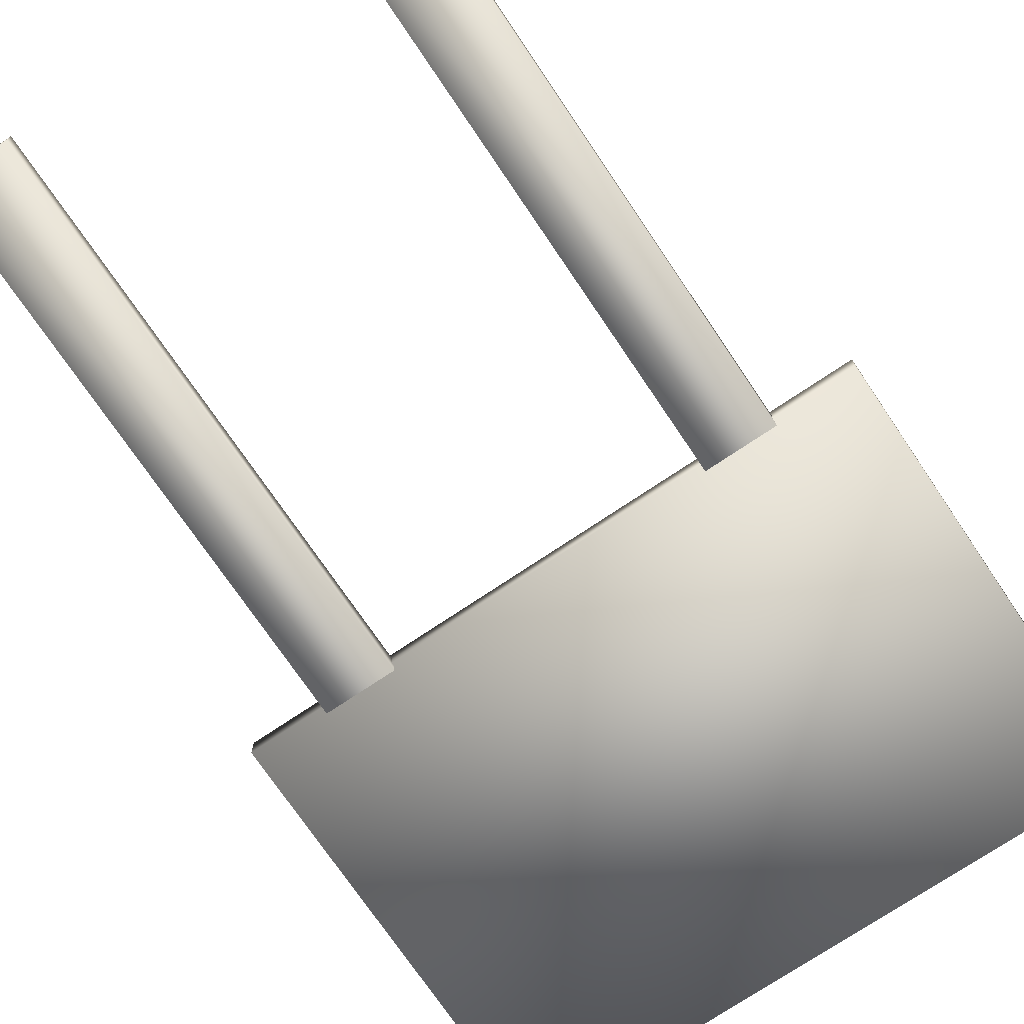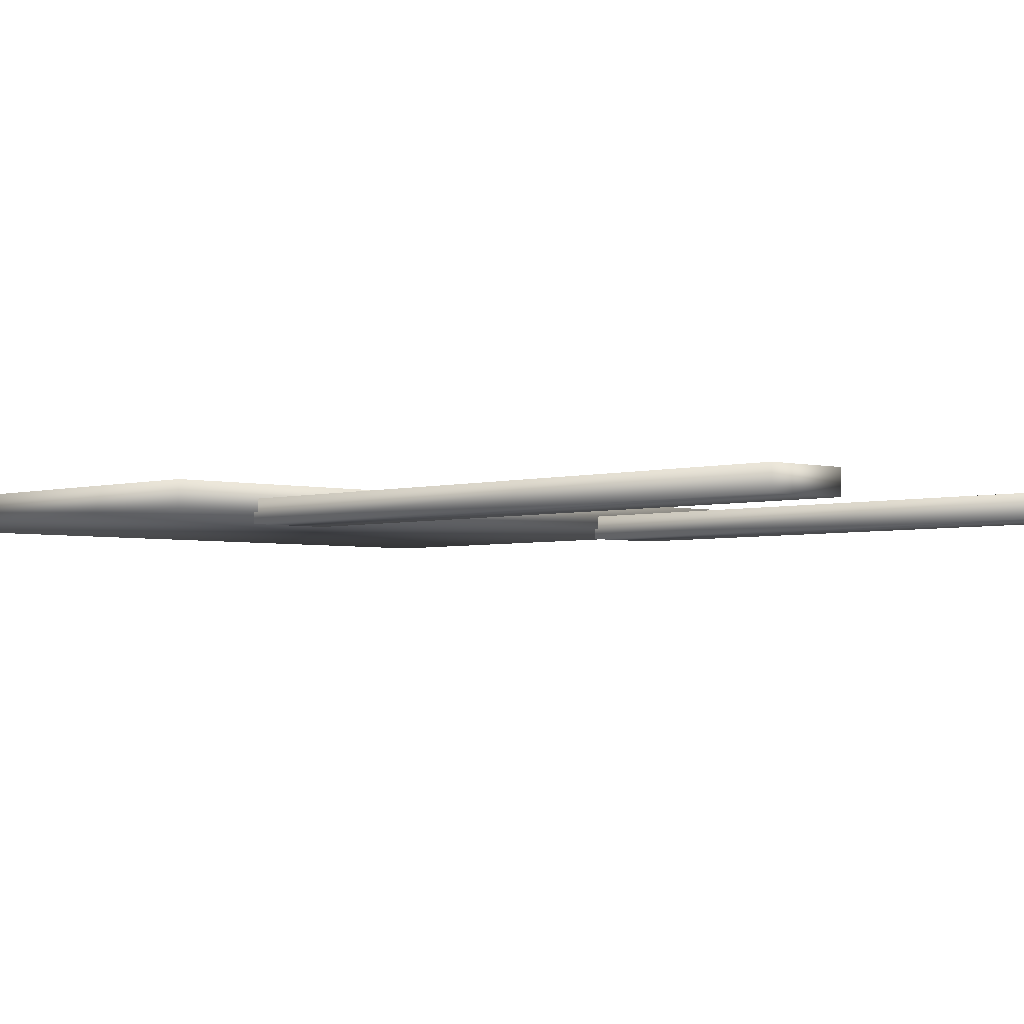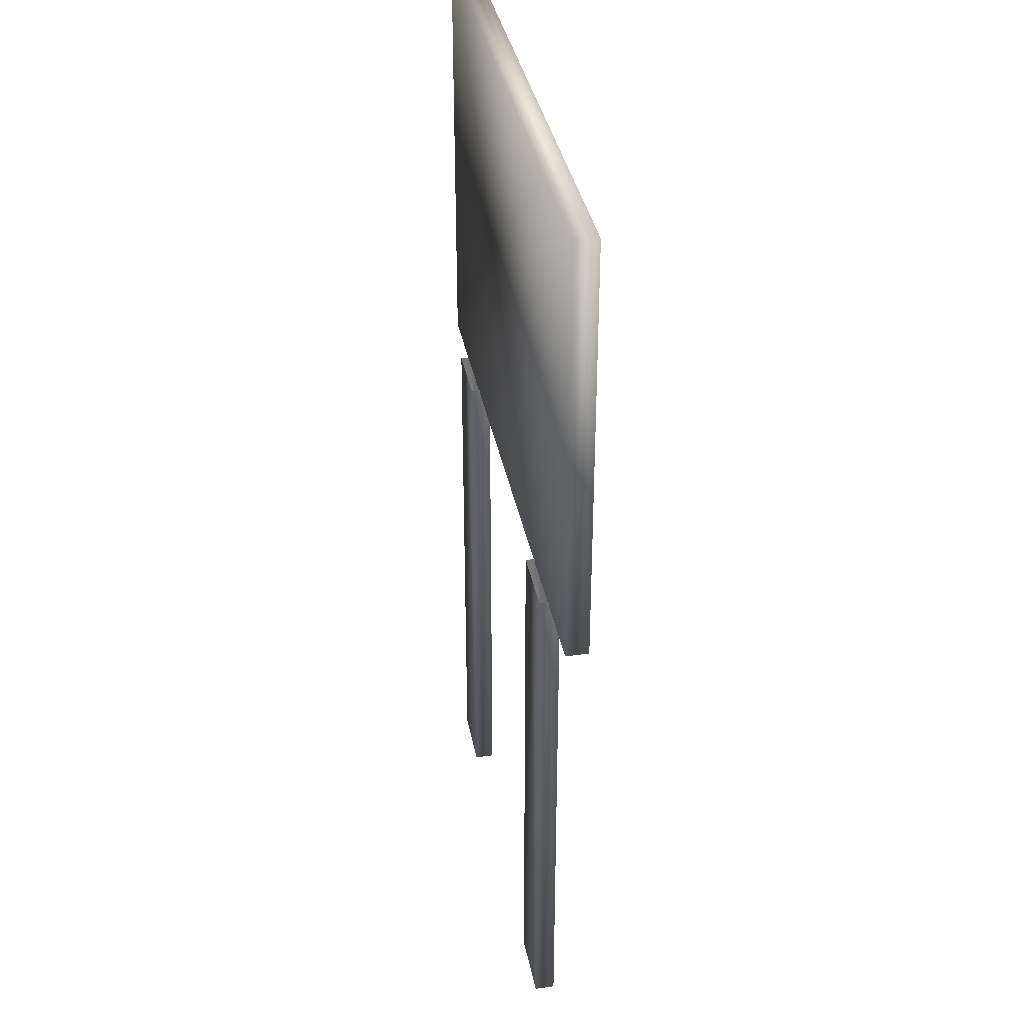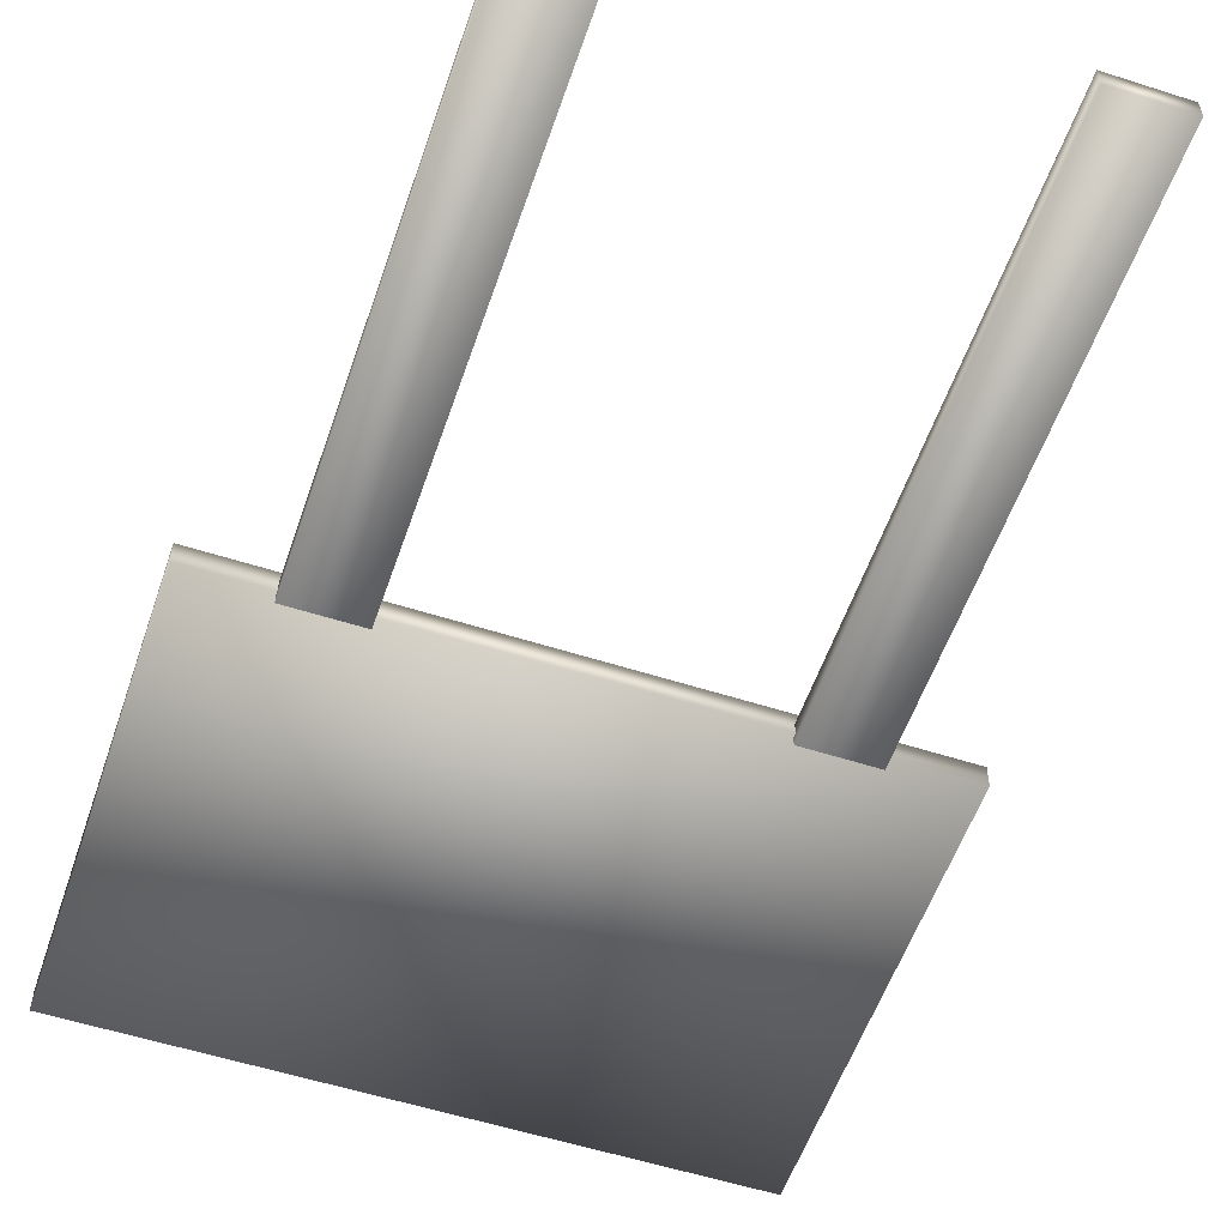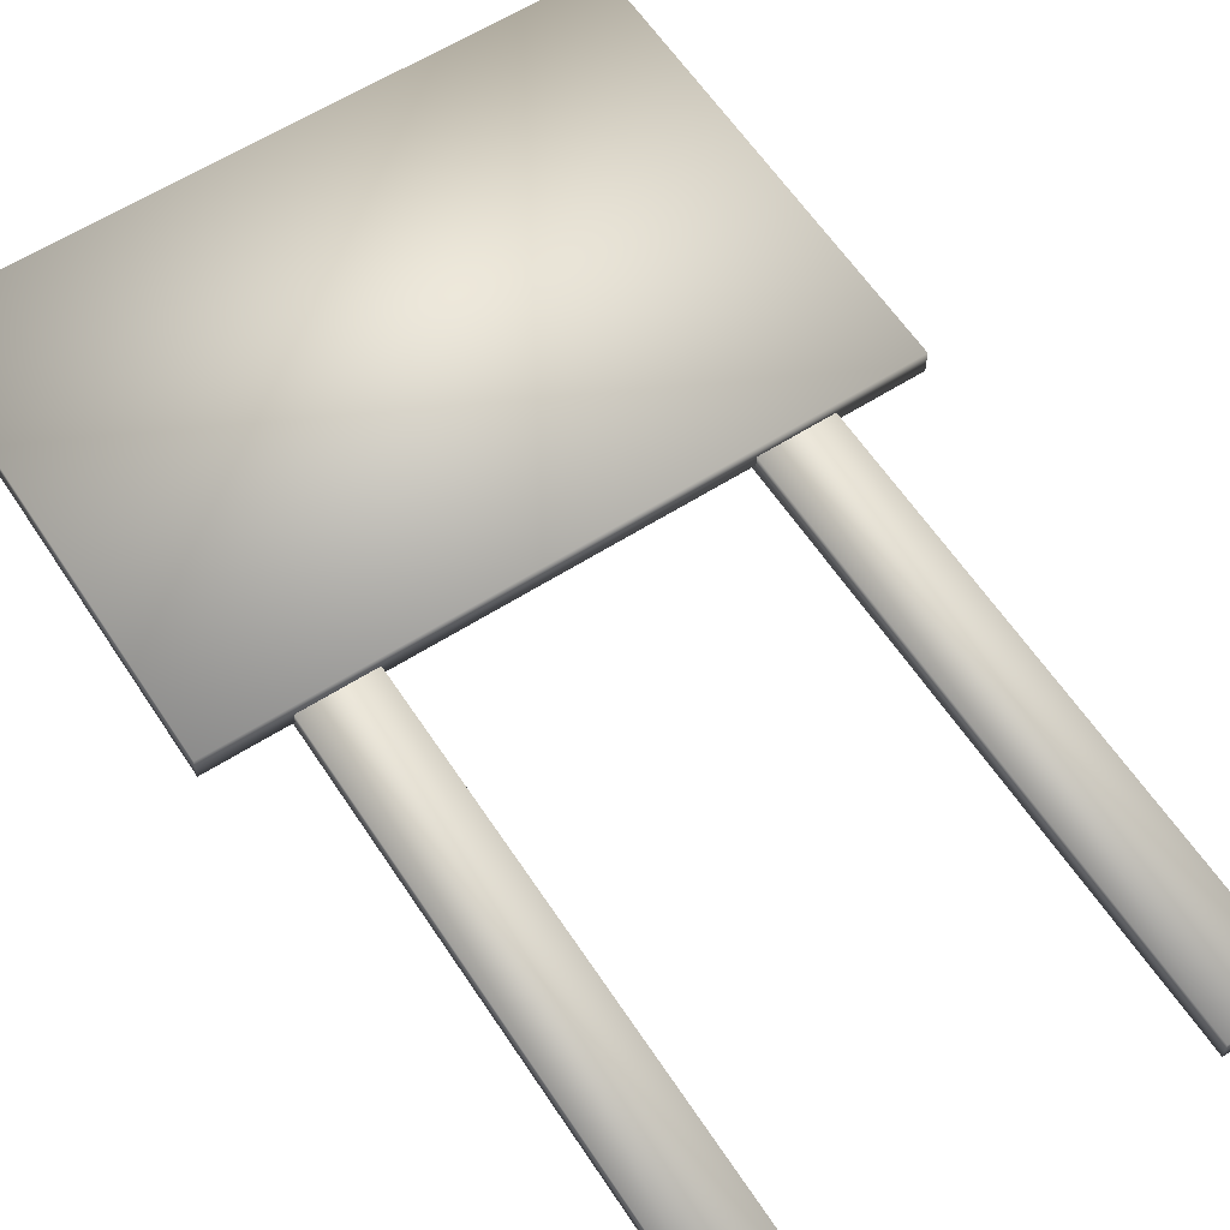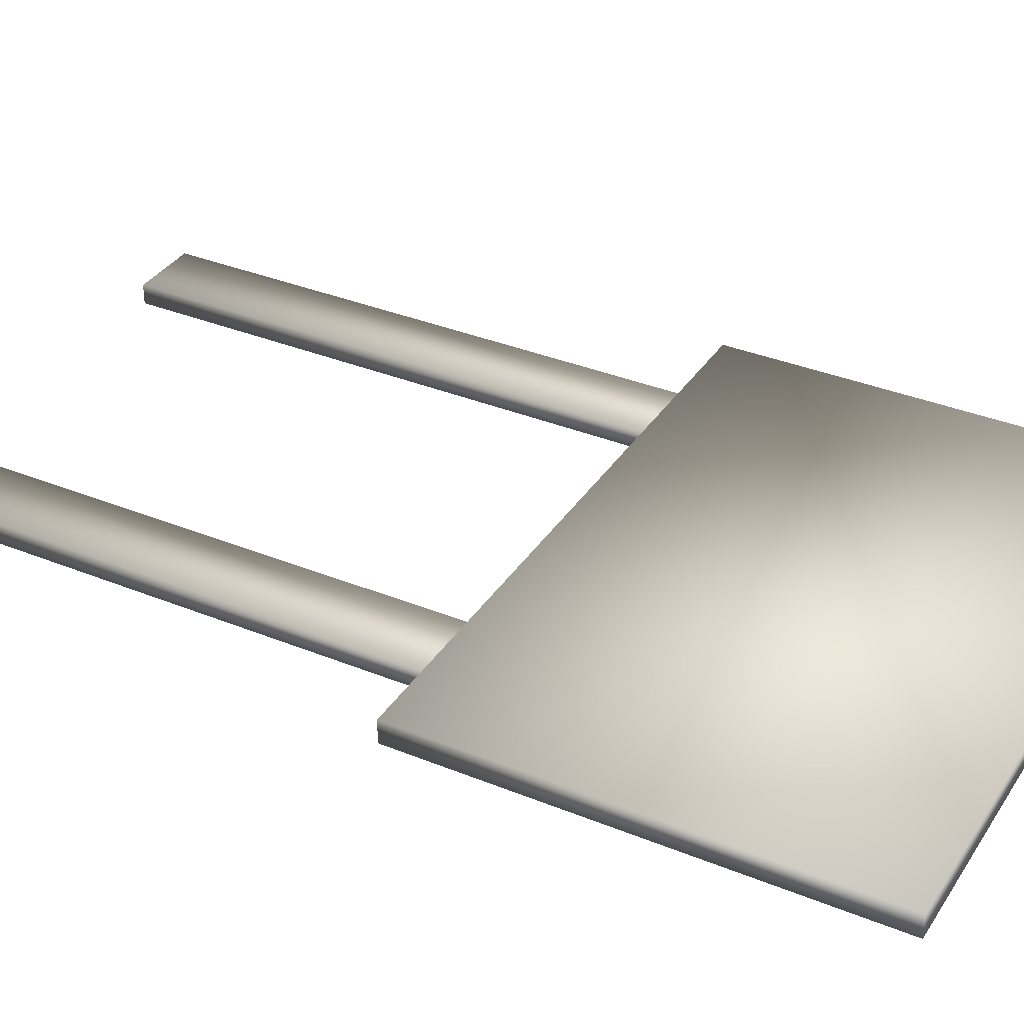
<metadata>
{"format":"obj","ext":"obj","renderer":"f3d","projection":"perspective","resolution":1024,"background":"white","views":[{"elev":-73.3,"azim":34.0,"up":"+Z"},{"elev":-3.2,"azim":-43.3,"up":"+Z"},{"elev":35.8,"azim":-100.6,"up":"+Y"},{"elev":-55.4,"azim":-18.7,"up":"+Z"},{"elev":60.1,"azim":-33.1,"up":"+Z"},{"elev":34.9,"azim":118.6,"up":"+Z"}]}
</metadata>
<code>
g fcbg_cityforest_sign_0004
v -1.451 0.2476 -0.03247
v 1.451 0.2476 -0.03247
v 1.451 2.313 -0.03247
v -1.451 2.313 -0.03247
v -1.451 0.2476 0.07588
v 1.451 2.313 0.07587
v 1.451 0.2476 0.07588
v -1.451 2.313 0.07587
v 1.451 2.313 -0.03247
v -1.451 2.313 -0.03247
v -1.451 2.313 -0.03247
v -1.451 0.2476 0.07588
v -1.451 0.2476 -0.03247
v -1.451 0.2476 -0.03247
v 1.451 0.2476 0.07588
v 1.451 0.2476 -0.03247
v 1.451 0.2476 -0.03247
v 1.451 0.2476 0.07588
v 1.451 2.313 0.07587
v 1.451 2.313 -0.03247
v -1.085 -2.313 -0.07588
v -0.7532 -2.313 -0.07588
v -0.7532 0.2679 -0.07588
v -1.085 0.2679 -0.07588
v -1.085 -2.313 0.01905
v -1.085 0.2679 0.01905
v -0.7532 0.2679 0.01905
v -0.7532 -2.313 0.01905
v -1.085 -2.313 -0.07588
v -1.085 -2.313 0.01905
v -0.7532 -2.313 0.01905
v -0.7532 -2.313 -0.07588
v -0.7532 -2.313 -0.07588
v -0.7532 -2.313 0.01905
v -0.7532 0.2679 0.01905
v -0.7532 0.2679 -0.07588
v -1.085 0.2679 -0.07588
v -1.085 0.2679 0.01905
v -1.085 -2.313 0.01905
v -1.085 -2.313 -0.07588
v 0.7371 -2.313 -0.07588
v 1.069 -2.313 -0.07588
v 1.069 0.2679 -0.07588
v 0.7371 0.2679 -0.07588
v 0.7371 -2.313 0.01905
v 0.7371 0.2679 0.01905
v 1.069 0.2679 0.01905
v 1.069 -2.313 0.01905
v 0.7371 -2.313 -0.07588
v 0.7371 -2.313 0.01905
v 1.069 -2.313 0.01905
v 1.069 -2.313 -0.07588
v 1.069 -2.313 -0.07588
v 1.069 -2.313 0.01905
v 1.069 0.2679 0.01905
v 1.069 0.2679 -0.07588
v 0.7371 0.2679 -0.07588
v 0.7371 0.2679 0.01905
v 0.7371 -2.313 0.01905
v 0.7371 -2.313 -0.07588
g fcbg_cityforest_sign_0004_0
f 3 2 1
f 4 3 1
f 7 6 5
f 6 8 5
f 8 6 9
f 10 8 9
f 12 8 11
f 13 12 11
f 15 12 14
f 16 15 14
f 19 18 17
f 20 19 17
f 23 22 21
f 24 23 21
f 27 26 25
f 28 27 25
f 31 30 29
f 32 31 29
f 35 34 33
f 36 35 33
f 39 38 37
f 40 39 37
f 43 42 41
f 44 43 41
f 47 46 45
f 48 47 45
f 51 50 49
f 52 51 49
f 55 54 53
f 56 55 53
f 59 58 57
f 60 59 57

</code>
